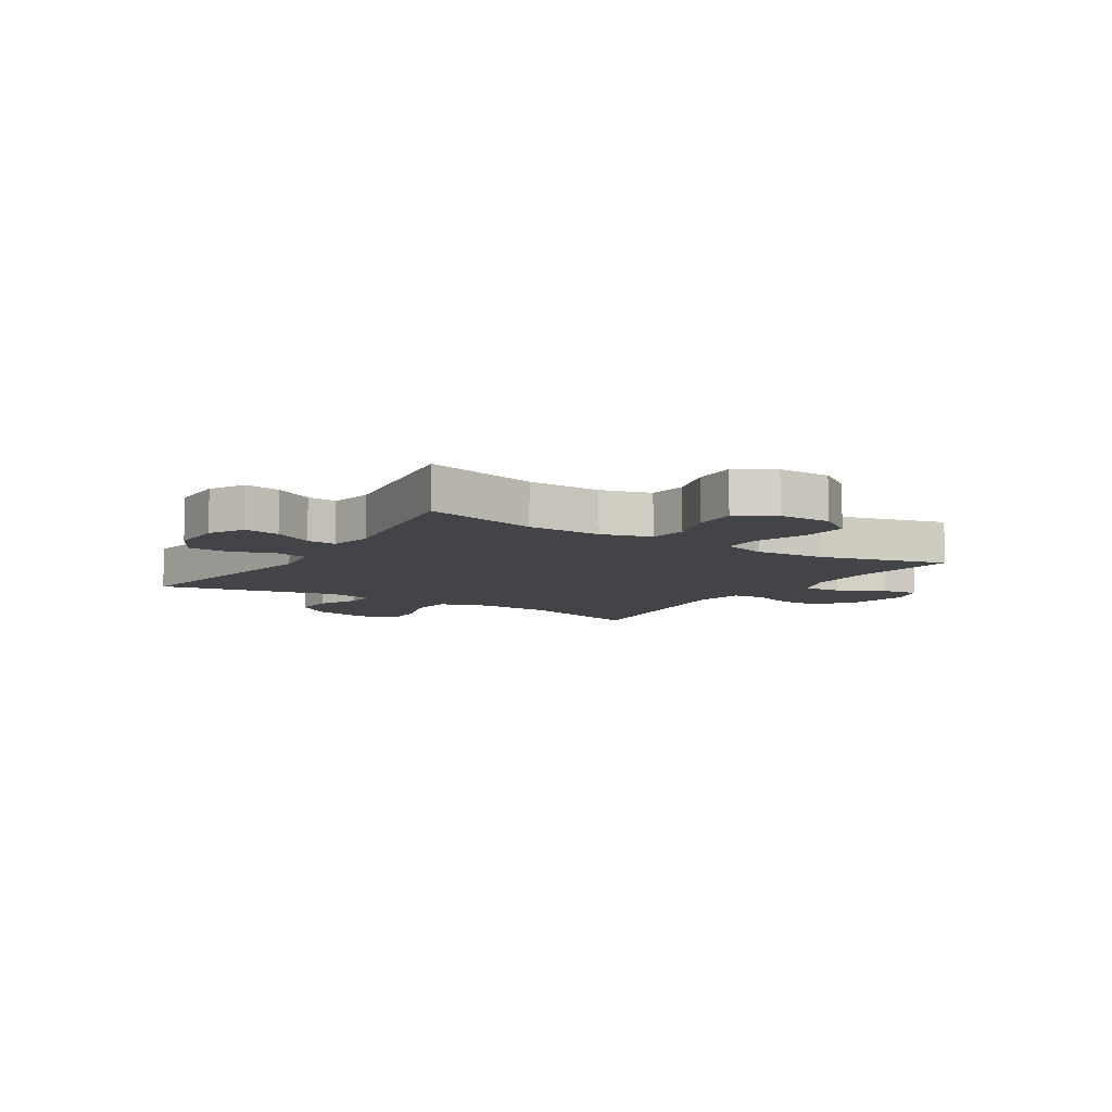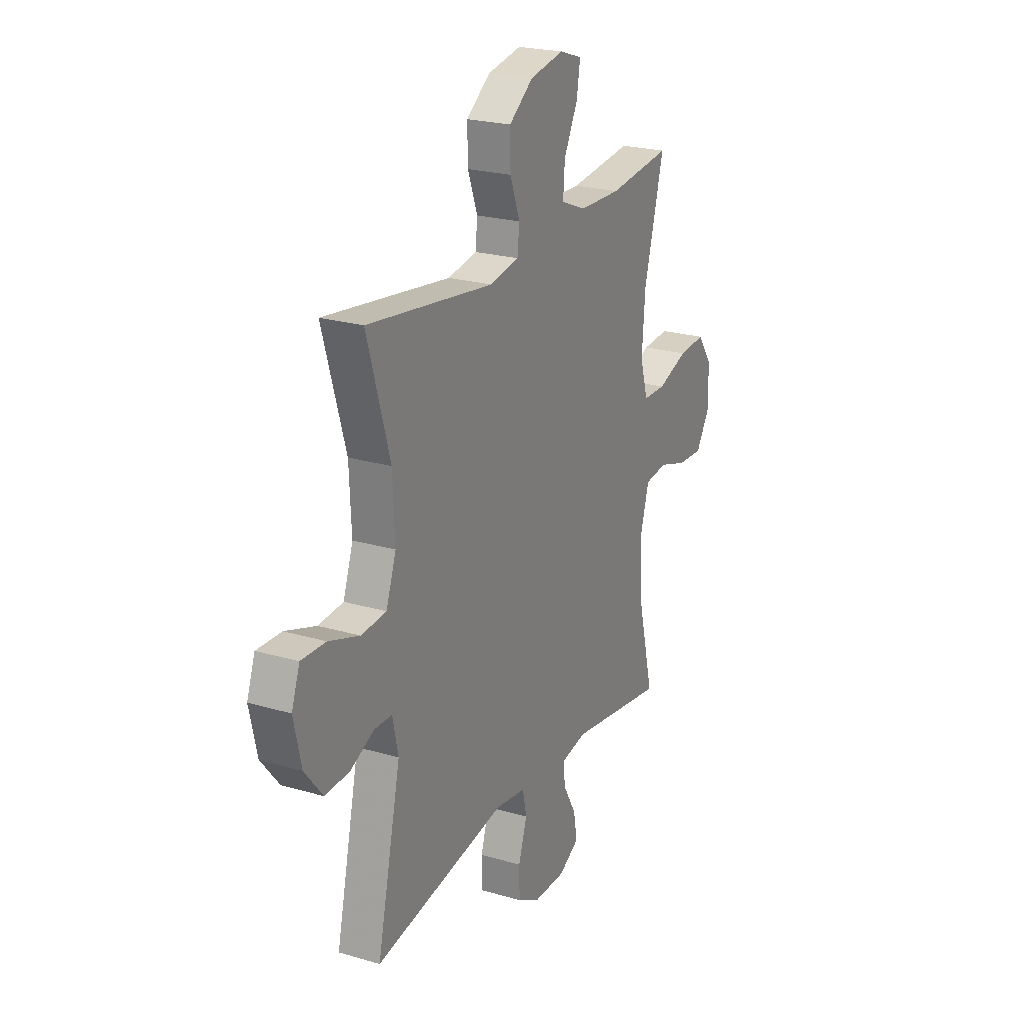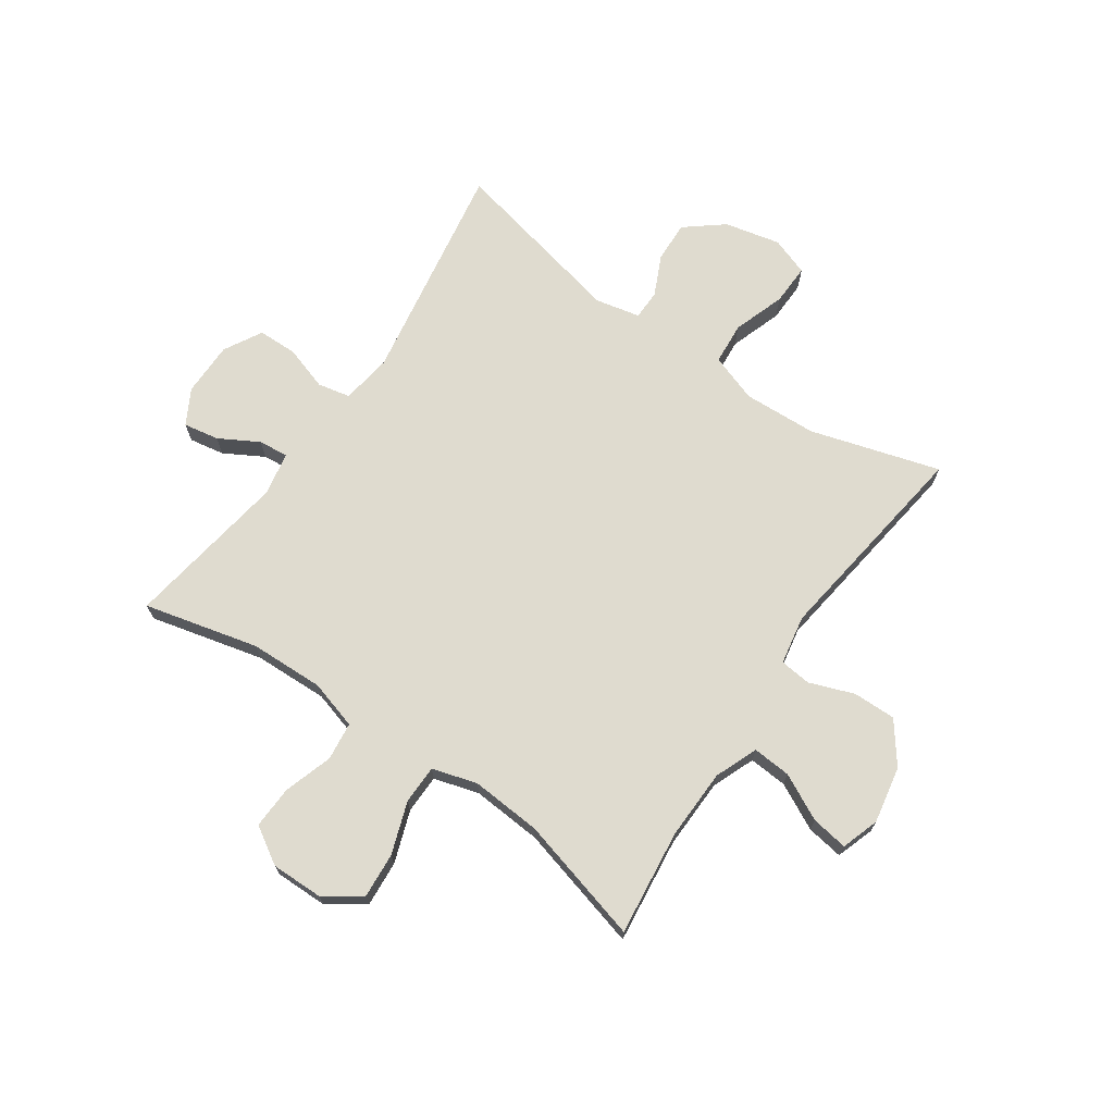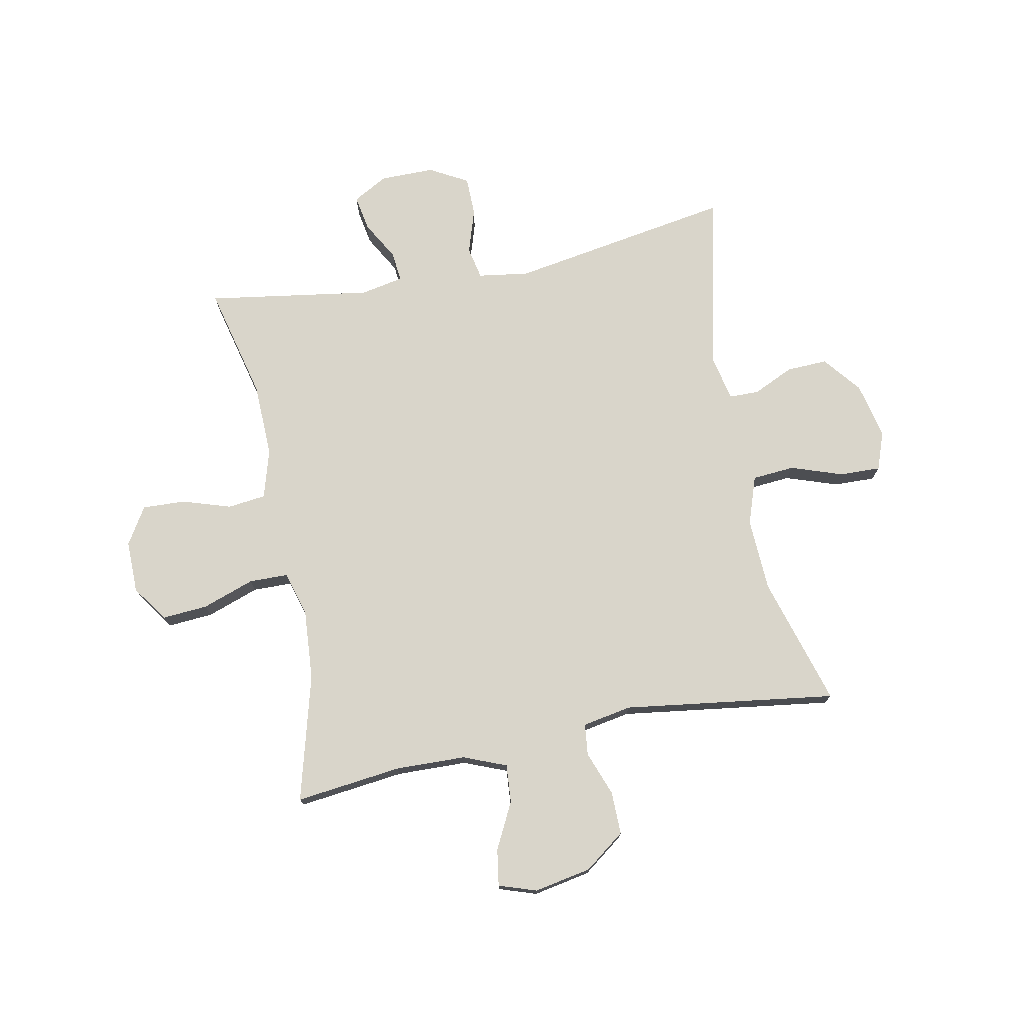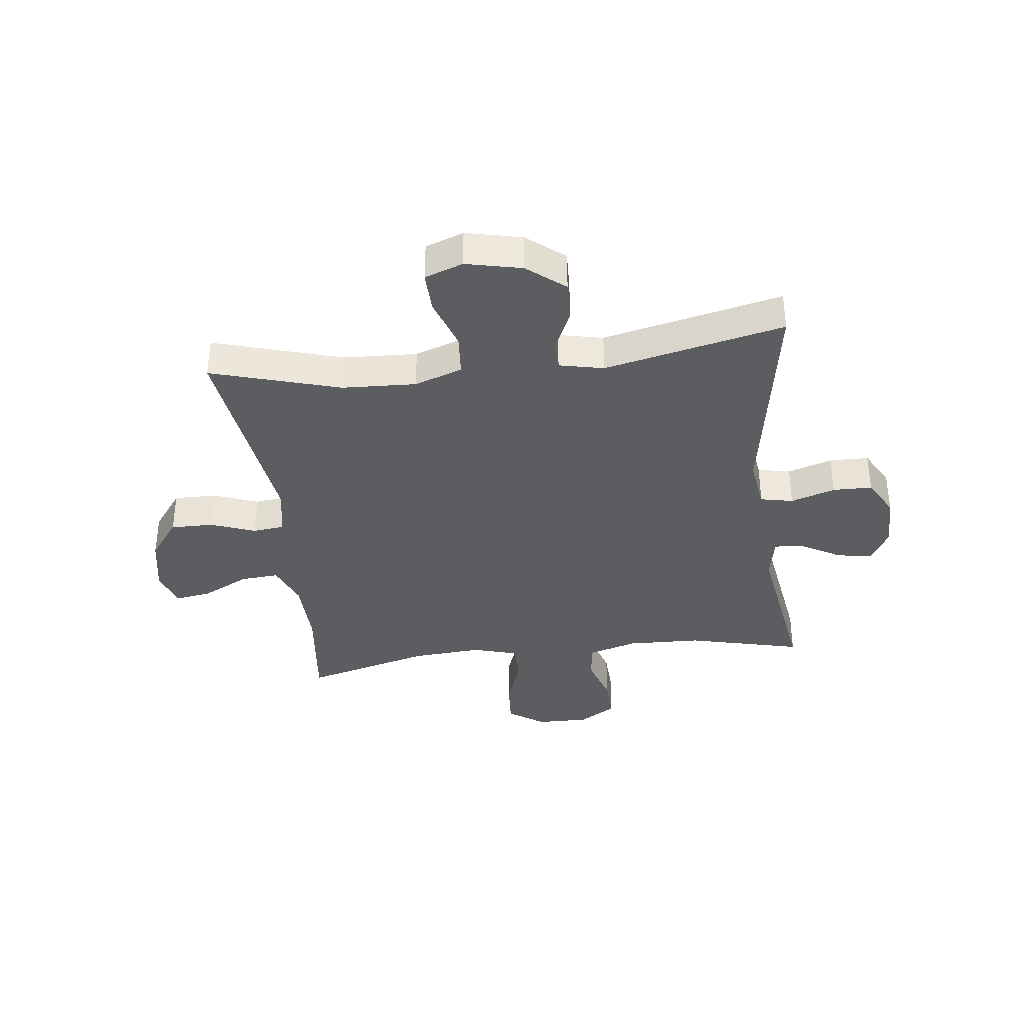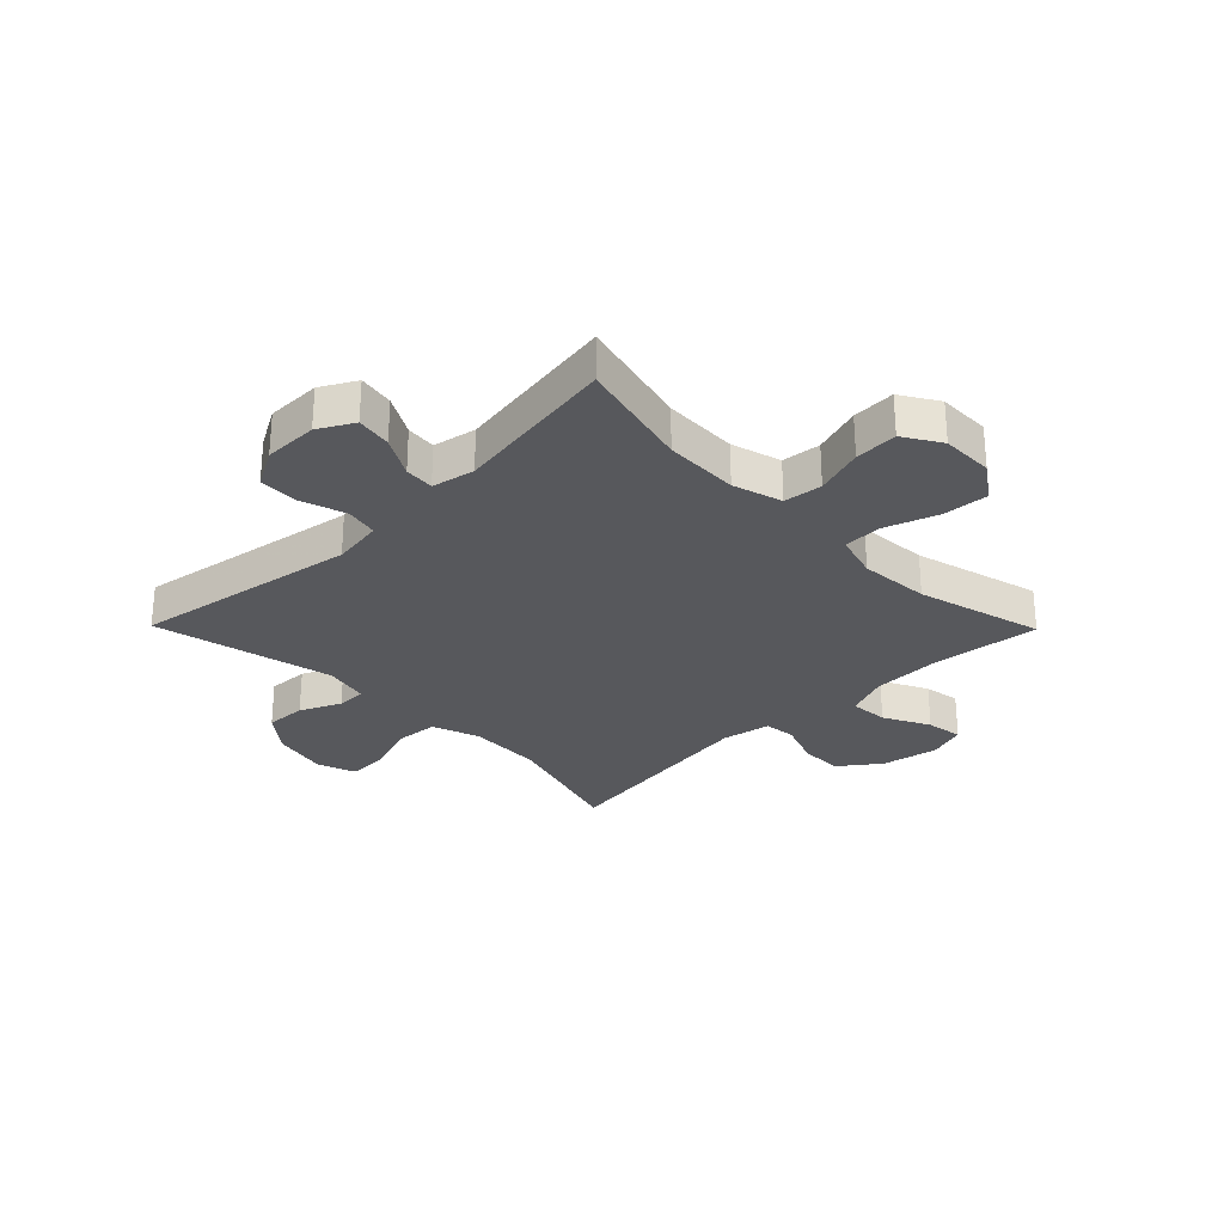
<metadata>
{"format":"obj","ext":"obj","renderer":"f3d","projection":"perspective","resolution":1024,"background":"white","views":[{"elev":-8.3,"azim":-122.5,"up":"+Y"},{"elev":23.1,"azim":116.5,"up":"+Z"},{"elev":70.3,"azim":-55.4,"up":"+Y"},{"elev":74.7,"azim":-11.1,"up":"+Y"},{"elev":-36.7,"azim":96.9,"up":"+Y"},{"elev":-28.5,"azim":-135.5,"up":"+Y"}]}
</metadata>
<code>
v 0.5 0.07 0.5
v 0.433 0.07 0.274
v 0.427 0.07 0.145
v 0.456 0.07 0.061
v 0.53 0.07 0.055
v 0.621 0.07 0.086
v 0.693 0.07 0.088
v 0.717 0.07 0.021
v 0.695 0.07 -0.077
v 0.642 0.07 -0.143
v 0.57 0.07 -0.14
v 0.499 0.07 -0.107
v 0.447 0.07 -0.108
v 0.43 0.07 -0.186
v 0.5 0.07 -0.5
v 0.108 0.07 -0.434
v 0.019 0.07 -0.447
v 0.007 0.07 -0.504
v 0.032 0.07 -0.582
v 0.031 0.07 -0.651
v -0.036 0.07 -0.688
v -0.131 0.07 -0.688
v -0.192 0.07 -0.654
v -0.181 0.07 -0.592
v -0.142 0.07 -0.523
v -0.137 0.07 -0.471
v -0.212 0.07 -0.456
v -0.5 0.07 -0.5
v -0.451 0.07 -0.3
v -0.447 0.07 -0.17
v -0.472 0.07 -0.084
v -0.539 0.07 -0.076
v -0.624 0.07 -0.103
v -0.699 0.07 -0.106
v -0.739 0.07 -0.041
v -0.738 0.07 0.051
v -0.694 0.07 0.114
v -0.614 0.07 0.108
v -0.523 0.07 0.076
v -0.455 0.07 0.077
v -0.432 0.07 0.156
v -0.441 0.07 0.279
v -0.5 0.07 0.5
v -0.314 0.07 0.478
v -0.191 0.07 0.481
v -0.116 0.07 0.511
v -0.121 0.07 0.578
v -0.162 0.07 0.659
v -0.172 0.07 0.723
v -0.106 0.07 0.745
v -0.006 0.07 0.726
v 0.065 0.07 0.673
v 0.064 0.07 0.598
v 0.035 0.07 0.52
v 0.041 0.07 0.465
v 0.127 0.07 0.449
v 0.5 0 0.5
v 0.433 0 0.274
v 0.427 0 0.145
v 0.456 0 0.061
v 0.53 0 0.055
v 0.621 0 0.086
v 0.693 0 0.088
v 0.717 0 0.021
v 0.695 0 -0.077
v 0.642 0 -0.143
v 0.57 0 -0.14
v 0.499 0 -0.107
v 0.447 0 -0.108
v 0.43 0 -0.186
v 0.5 0 -0.5
v 0.108 0 -0.434
v 0.019 0 -0.447
v 0.007 0 -0.504
v 0.032 0 -0.582
v 0.031 0 -0.651
v -0.036 0 -0.688
v -0.131 0 -0.688
v -0.192 0 -0.654
v -0.181 0 -0.592
v -0.142 0 -0.523
v -0.137 0 -0.471
v -0.212 0 -0.456
v -0.5 0 -0.5
v -0.451 0 -0.3
v -0.447 0 -0.17
v -0.472 0 -0.084
v -0.539 0 -0.076
v -0.624 0 -0.103
v -0.699 0 -0.106
v -0.739 0 -0.041
v -0.738 0 0.051
v -0.694 0 0.114
v -0.614 0 0.108
v -0.523 0 0.076
v -0.455 0 0.077
v -0.432 0 0.156
v -0.441 0 0.279
v -0.5 0 0.5
v -0.314 0 0.478
v -0.191 0 0.481
v -0.116 0 0.511
v -0.121 0 0.578
v -0.162 0 0.659
v -0.172 0 0.723
v -0.106 0 0.745
v -0.006 0 0.726
v 0.065 0 0.673
v 0.064 0 0.598
v 0.035 0 0.52
v 0.041 0 0.465
v 0.127 0 0.449
f 51 52 53 54
f 51 54 55
f 50 51 55
f 47 48 49 50
f 46 47 50 55
f 45 46 55
f 44 45 55 56
f 42 43 44
f 41 42 44 56
f 36 37 38 39
f 36 39 40
f 35 36 40
f 32 33 34 35
f 31 32 35 40
f 30 31 40 41
f 27 28 29
f 26 27 29 30
f 22 23 24 25
f 22 25 26
f 21 22 26
f 18 19 20 21
f 17 18 21 26
f 14 15 16
f 13 14 16 17
f 9 10 11 12
f 9 12 13
f 8 9 13
f 5 6 7 8
f 4 5 8 13
f 3 4 13 17
f 41 56 1 2
f 17 26 30 41
f 2 3 17 41
f 110 109 108 107
f 111 110 107
f 111 107 106
f 106 105 104 103
f 111 106 103 102
f 111 102 101
f 112 111 101 100
f 100 99 98
f 112 100 98 97
f 95 94 93 92
f 96 95 92
f 96 92 91
f 91 90 89 88
f 96 91 88 87
f 97 96 87 86
f 85 84 83
f 86 85 83 82
f 81 80 79 78
f 82 81 78
f 82 78 77
f 77 76 75 74
f 82 77 74 73
f 72 71 70
f 73 72 70 69
f 68 67 66 65
f 69 68 65
f 69 65 64
f 64 63 62 61
f 69 64 61 60
f 73 69 60 59
f 58 57 112 97
f 97 86 82 73
f 97 73 59 58
f 1 57 58 2
f 2 58 59 3
f 3 59 60 4
f 4 60 61 5
f 5 61 62 6
f 6 62 63 7
f 7 63 64 8
f 8 64 65 9
f 9 65 66 10
f 10 66 67 11
f 11 67 68 12
f 12 68 69 13
f 13 69 70 14
f 14 70 71 15
f 15 71 72 16
f 16 72 73 17
f 17 73 74 18
f 18 74 75 19
f 19 75 76 20
f 20 76 77 21
f 21 77 78 22
f 22 78 79 23
f 23 79 80 24
f 24 80 81 25
f 25 81 82 26
f 26 82 83 27
f 27 83 84 28
f 28 84 85 29
f 29 85 86 30
f 30 86 87 31
f 31 87 88 32
f 32 88 89 33
f 33 89 90 34
f 34 90 91 35
f 35 91 92 36
f 36 92 93 37
f 37 93 94 38
f 38 94 95 39
f 39 95 96 40
f 40 96 97 41
f 41 97 98 42
f 42 98 99 43
f 43 99 100 44
f 44 100 101 45
f 45 101 102 46
f 46 102 103 47
f 47 103 104 48
f 48 104 105 49
f 49 105 106 50
f 50 106 107 51
f 51 107 108 52
f 52 108 109 53
f 53 109 110 54
f 54 110 111 55
f 55 111 112 56
f 56 112 57 1

</code>
